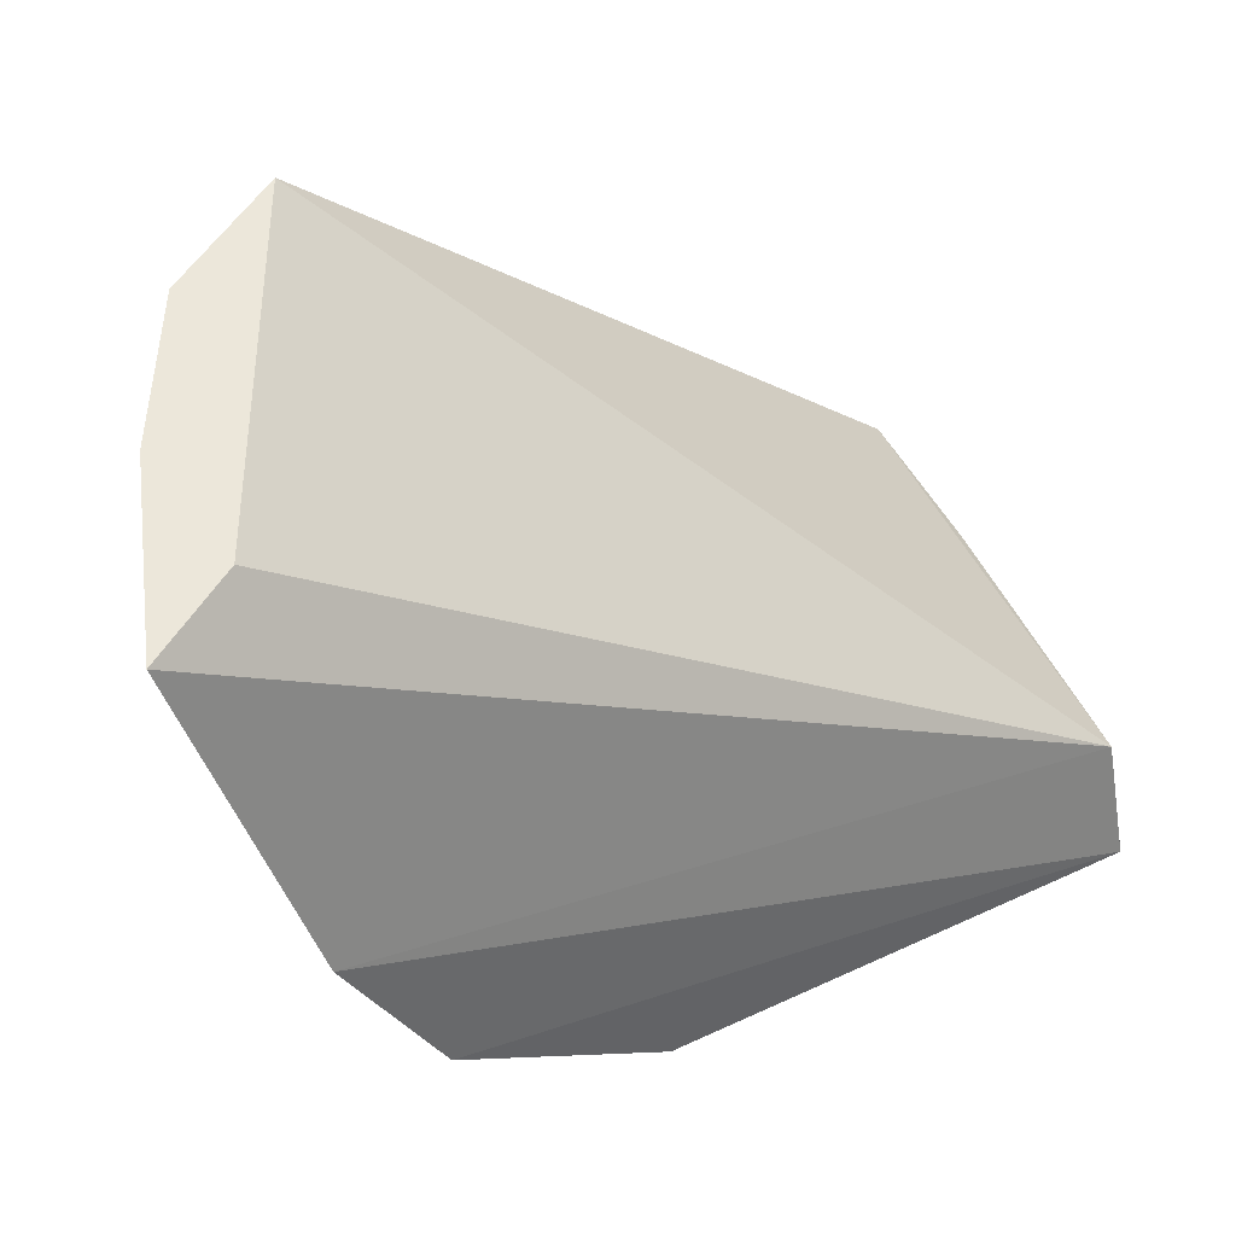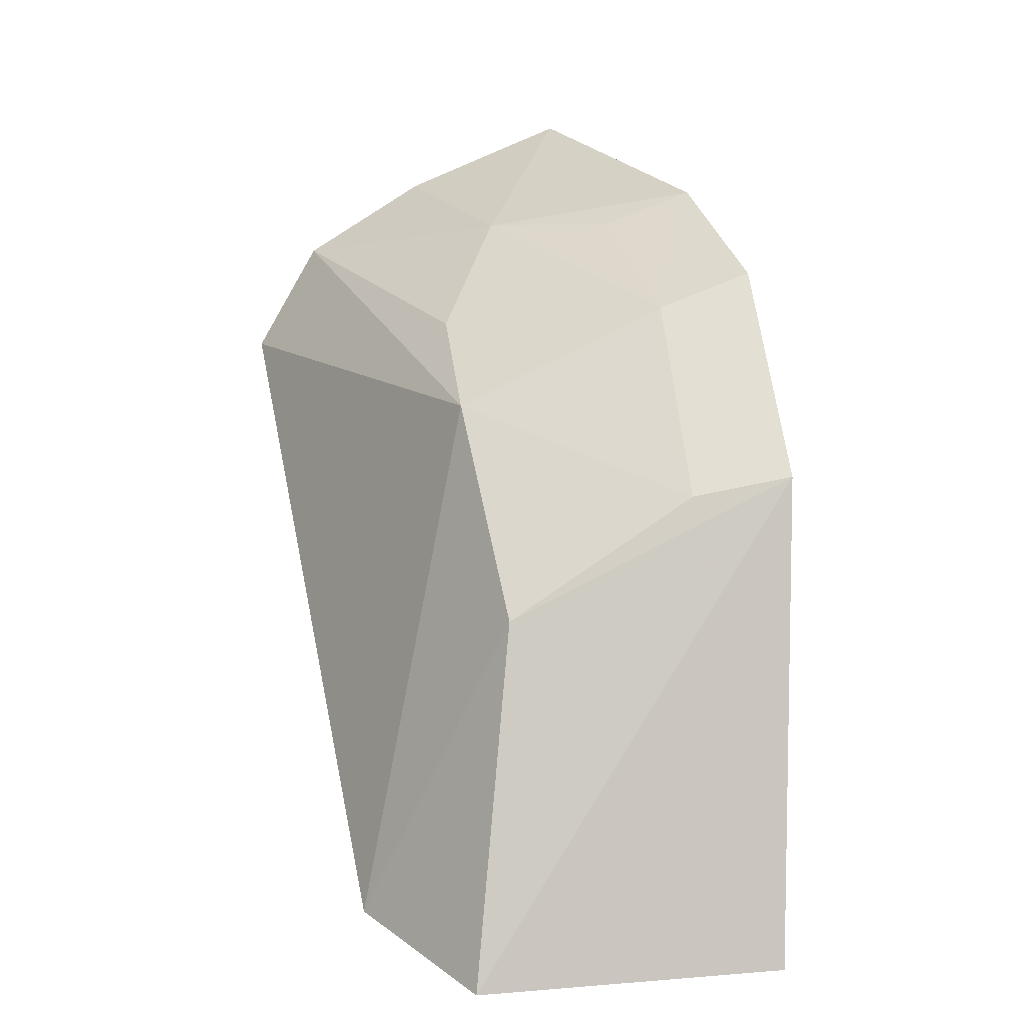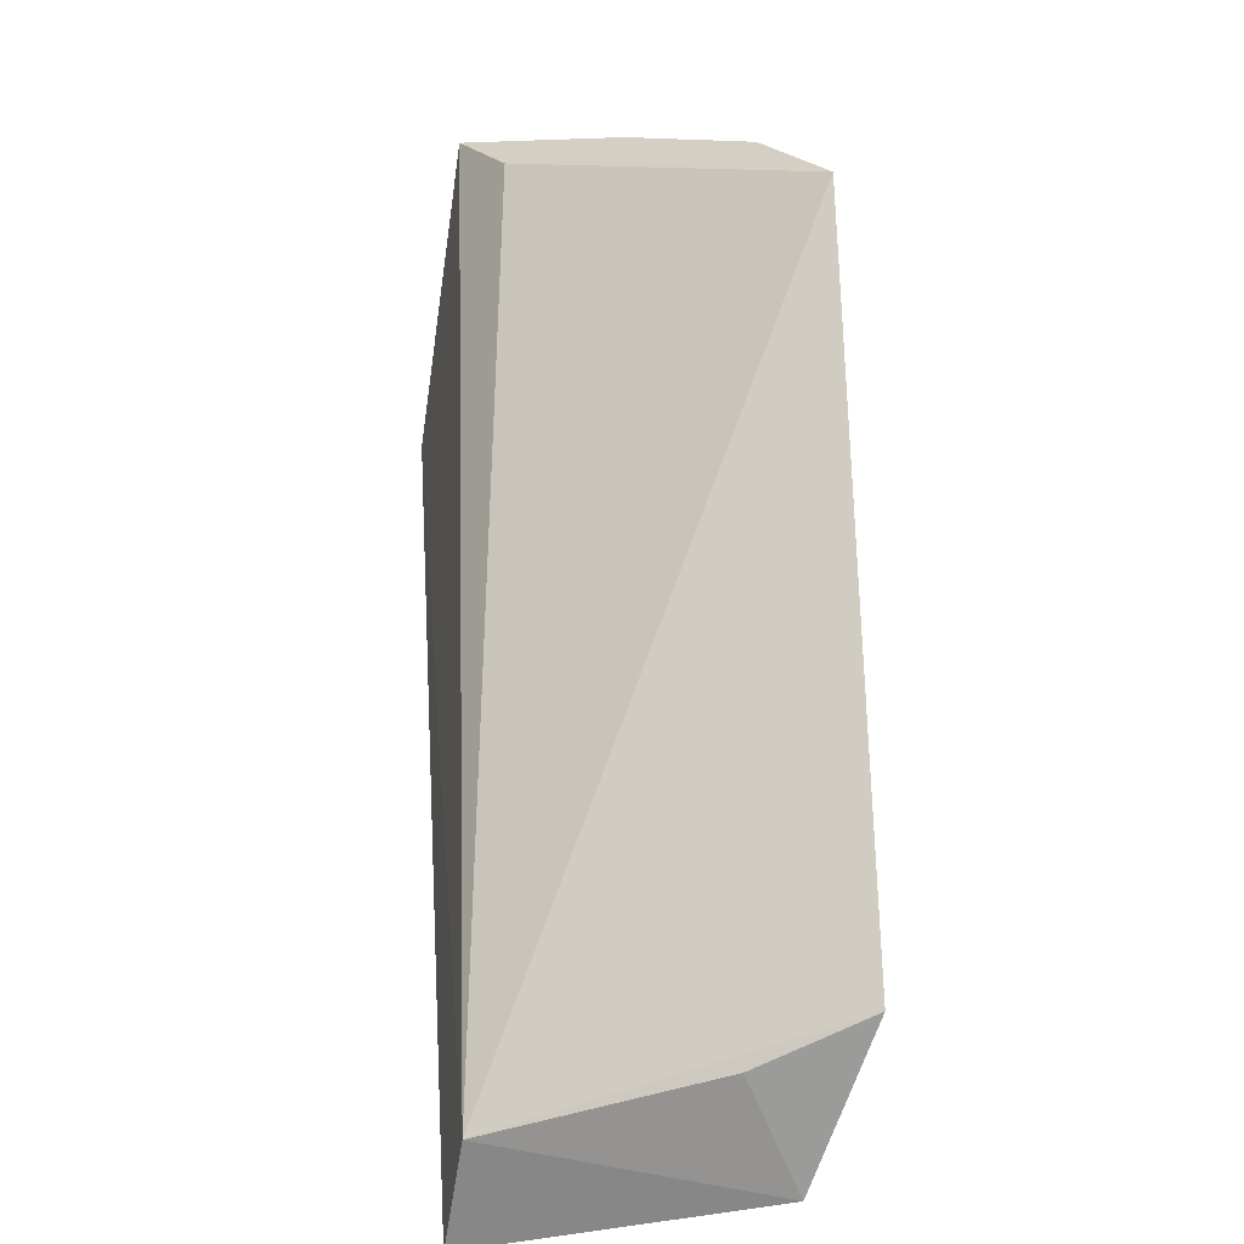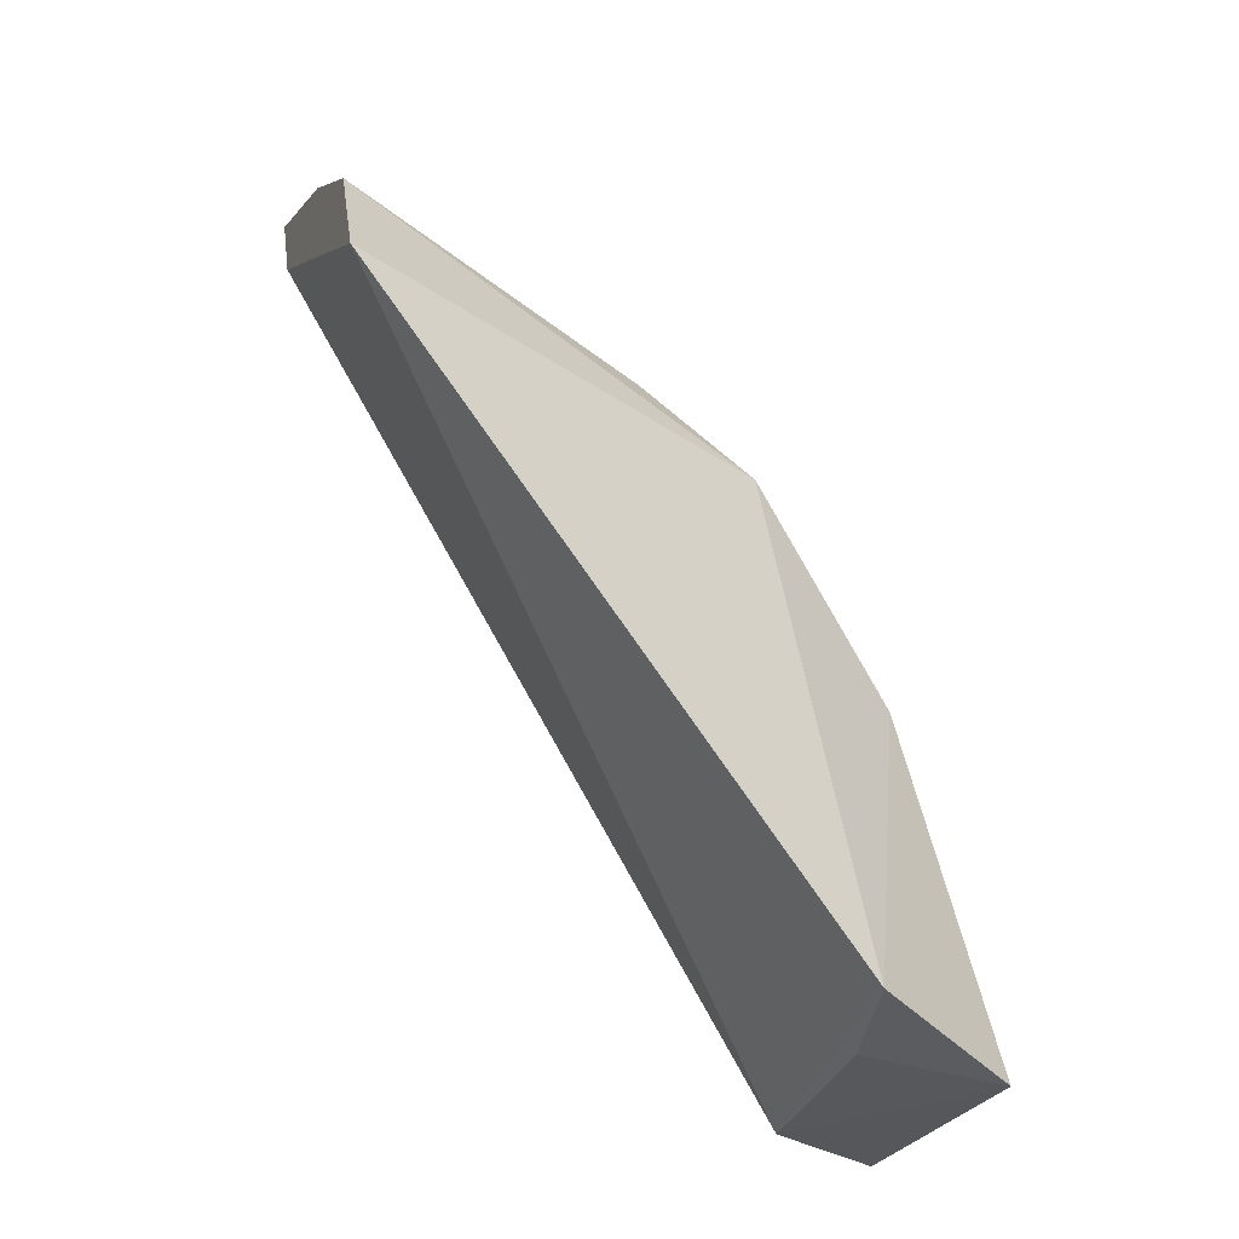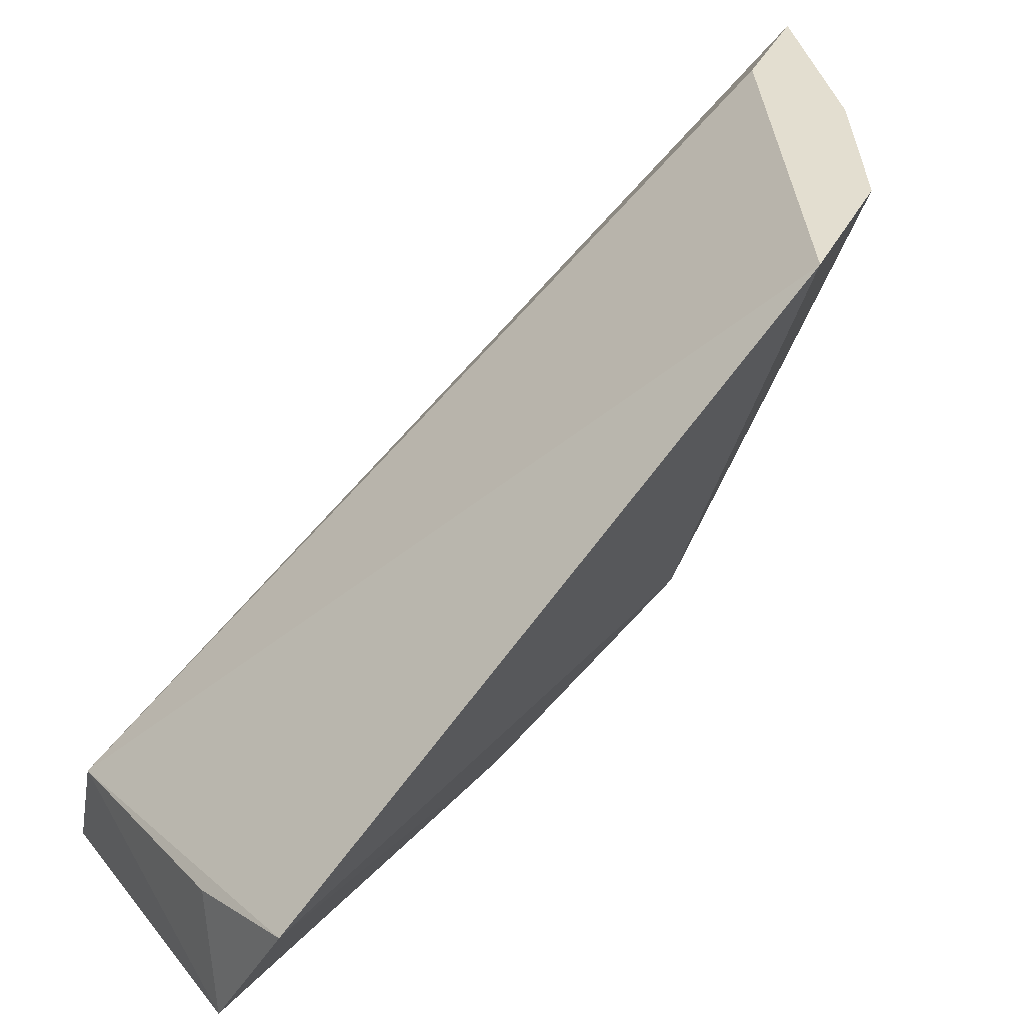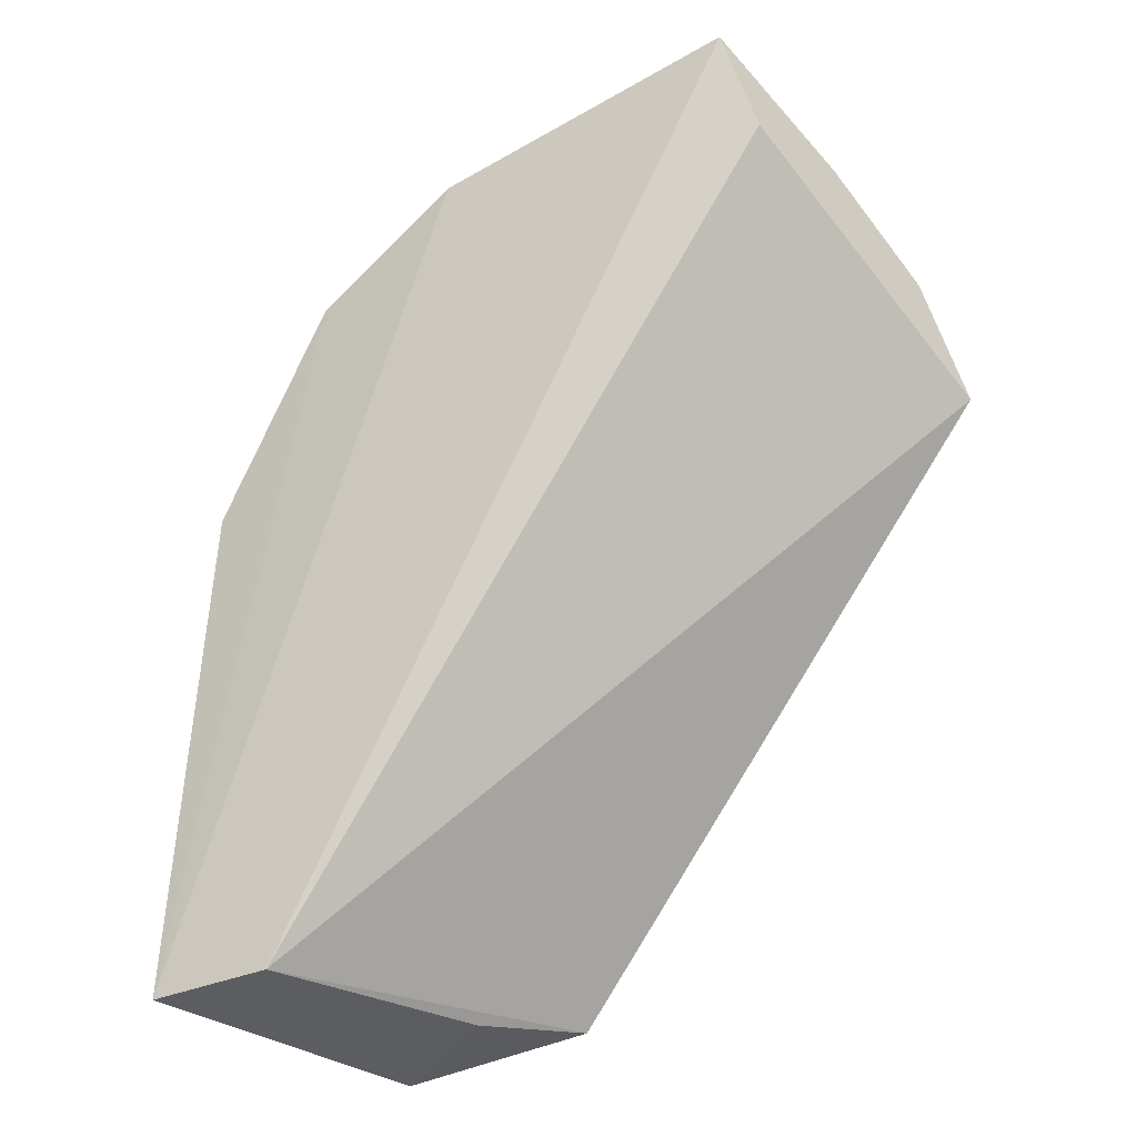
<metadata>
{"format":"obj","ext":"obj","renderer":"f3d","projection":"perspective","resolution":1024,"background":"white","views":[{"elev":44.4,"azim":-120.1,"up":"+Z"},{"elev":7.8,"azim":161.0,"up":"+Y"},{"elev":-57.7,"azim":2.0,"up":"+Y"},{"elev":-27.1,"azim":61.7,"up":"+Y"},{"elev":45.5,"azim":55.0,"up":"+Z"},{"elev":-31.6,"azim":-53.8,"up":"+Y"}]}
</metadata>
<code>
v -0.04687 0.1556 -0.04956
v -0.05631 0.1503 -0.07337
v -0.06344 0.2285 -0.04479
v -0.09699 0.2711 0.009678
v -0.09544 0.1531 -0.06504
v -0.04785 0.2345 0.01869
v -0.06417 0.2001 -0.06443
v -0.06296 0.1534 -0.05616
v -0.05671 0.2503 0.01668
v -0.09014 0.2593 0.01122
v -0.1033 0.2197 -0.07231
v -0.07762 0.2544 -0.01613
v -0.09874 0.1517 -0.08176
v -0.0899 0.217 -0.06836
v -0.06607 0.2397 -0.02916
v -0.07397 0.2612 0.0136
v -0.1049 0.2476 -0.05365
v -0.1047 0.2596 -0.03168
v -0.09196 0.2427 -0.0514
v -0.09178 0.2547 -0.02935
f 6 1 3
f 6 5 1
f 7 1 2
f 7 3 1
f 8 5 2
f 8 2 1
f 8 1 5
f 9 6 3
f 10 4 5
f 10 5 6
f 10 9 4
f 10 6 9
f 11 7 2
f 13 11 2
f 13 2 5
f 14 3 7
f 14 7 11
f 15 12 9
f 15 9 3
f 16 12 4
f 16 4 9
f 16 9 12
f 17 11 13
f 17 14 11
f 18 13 5
f 18 5 4
f 18 17 13
f 18 4 12
f 19 3 14
f 19 14 17
f 19 15 3
f 19 12 15
f 19 17 18
f 20 19 18
f 20 18 12
f 20 12 19

</code>
